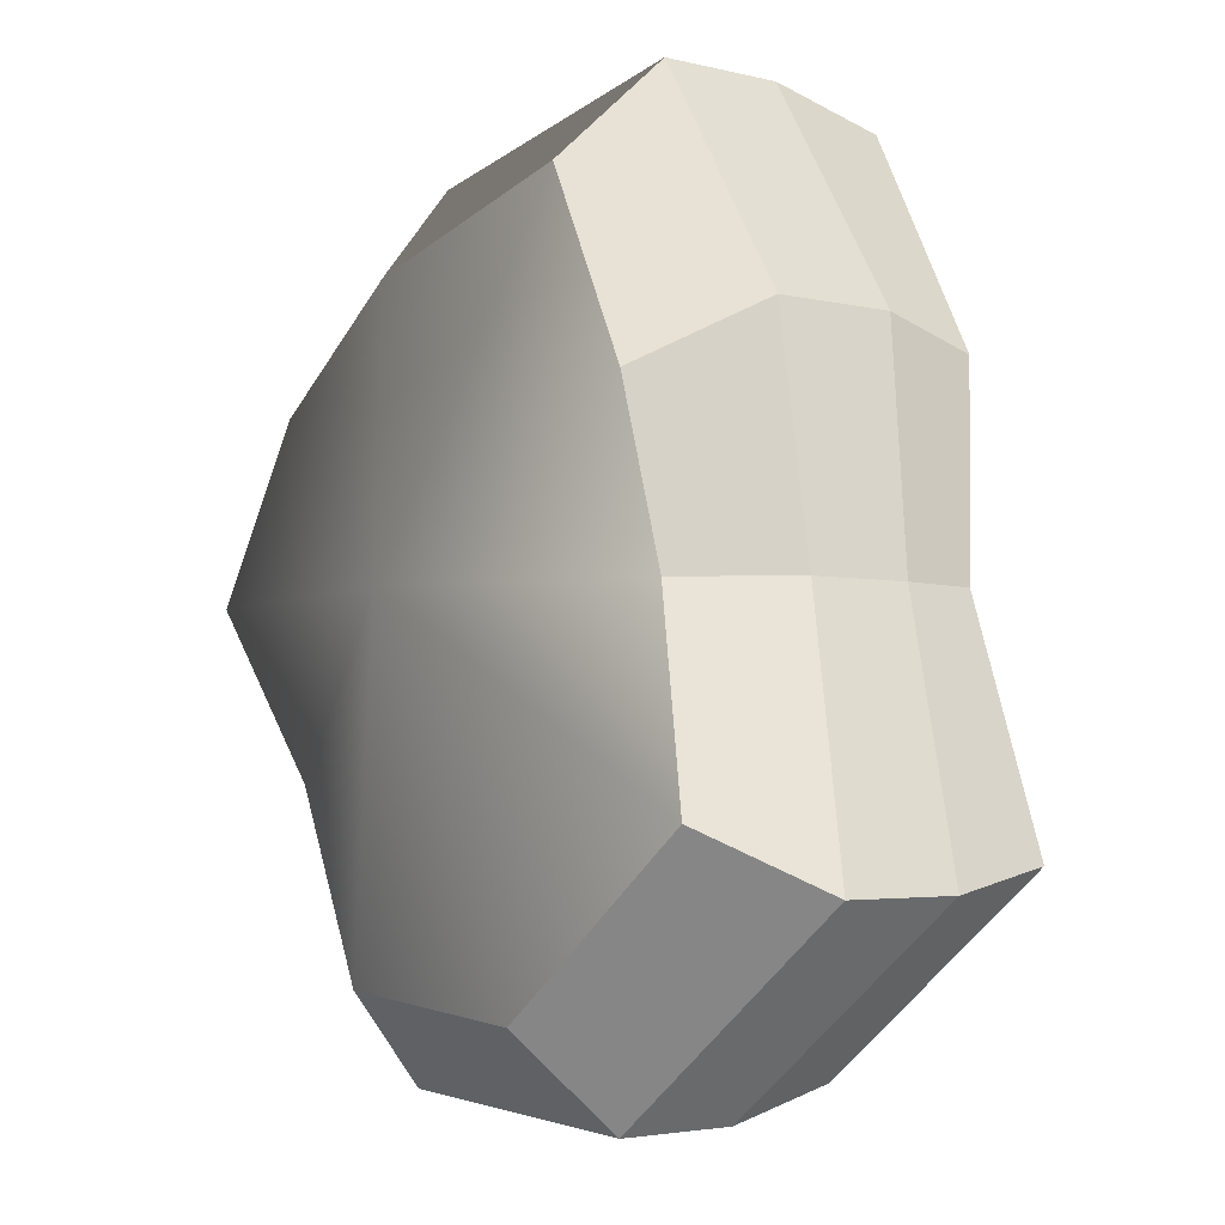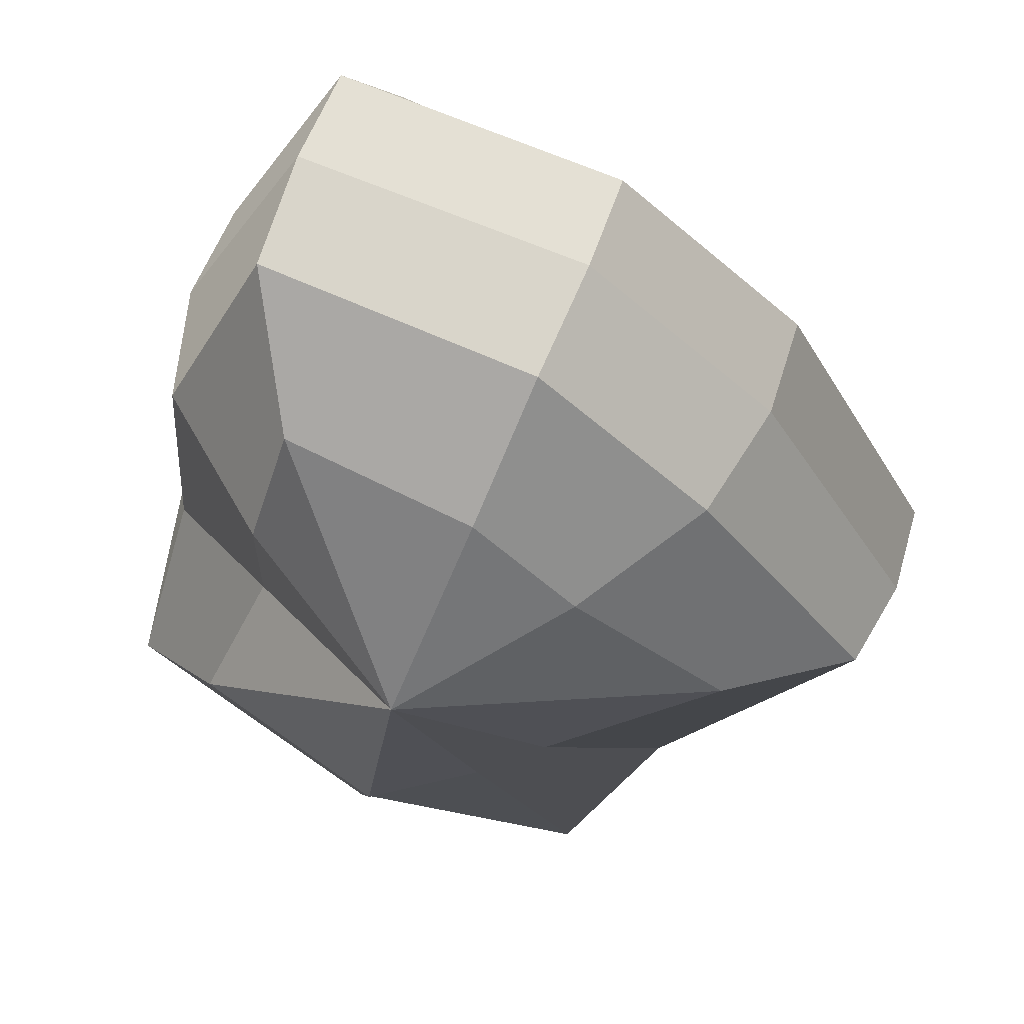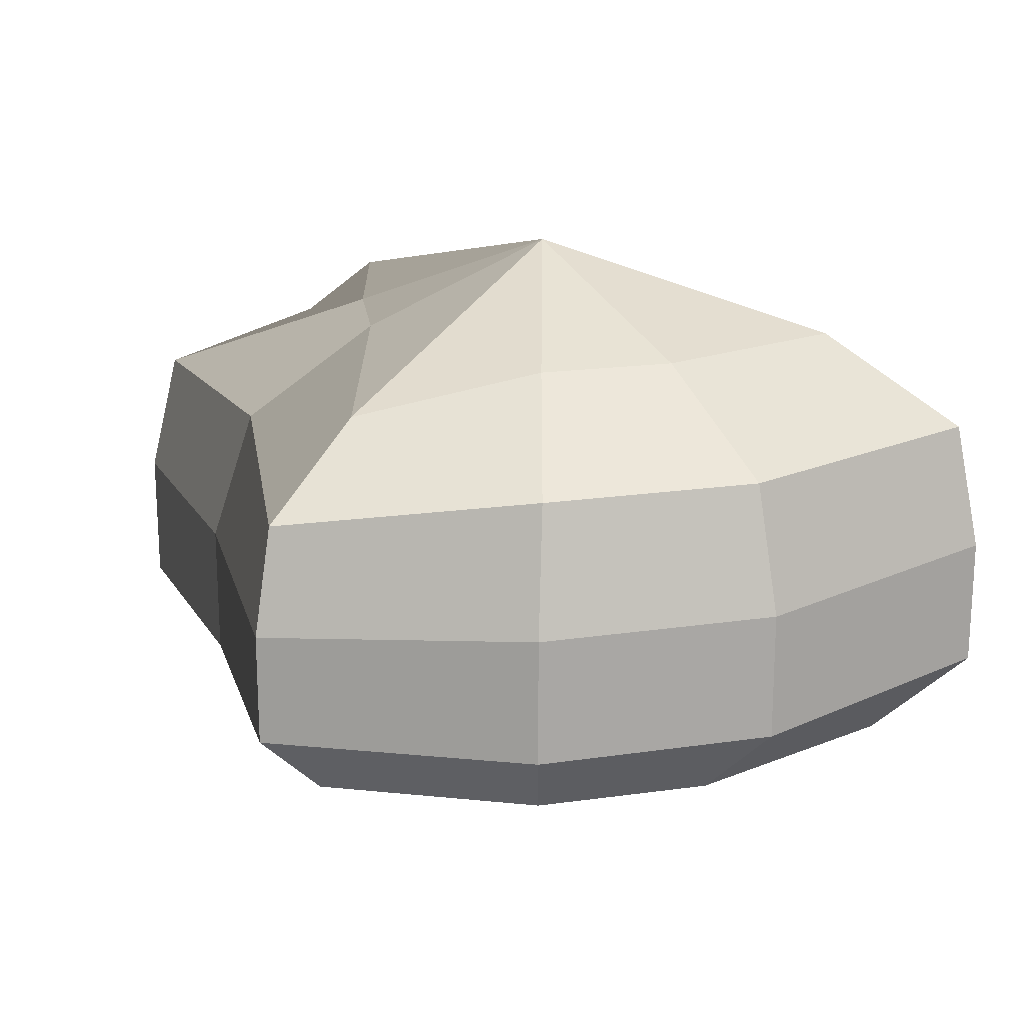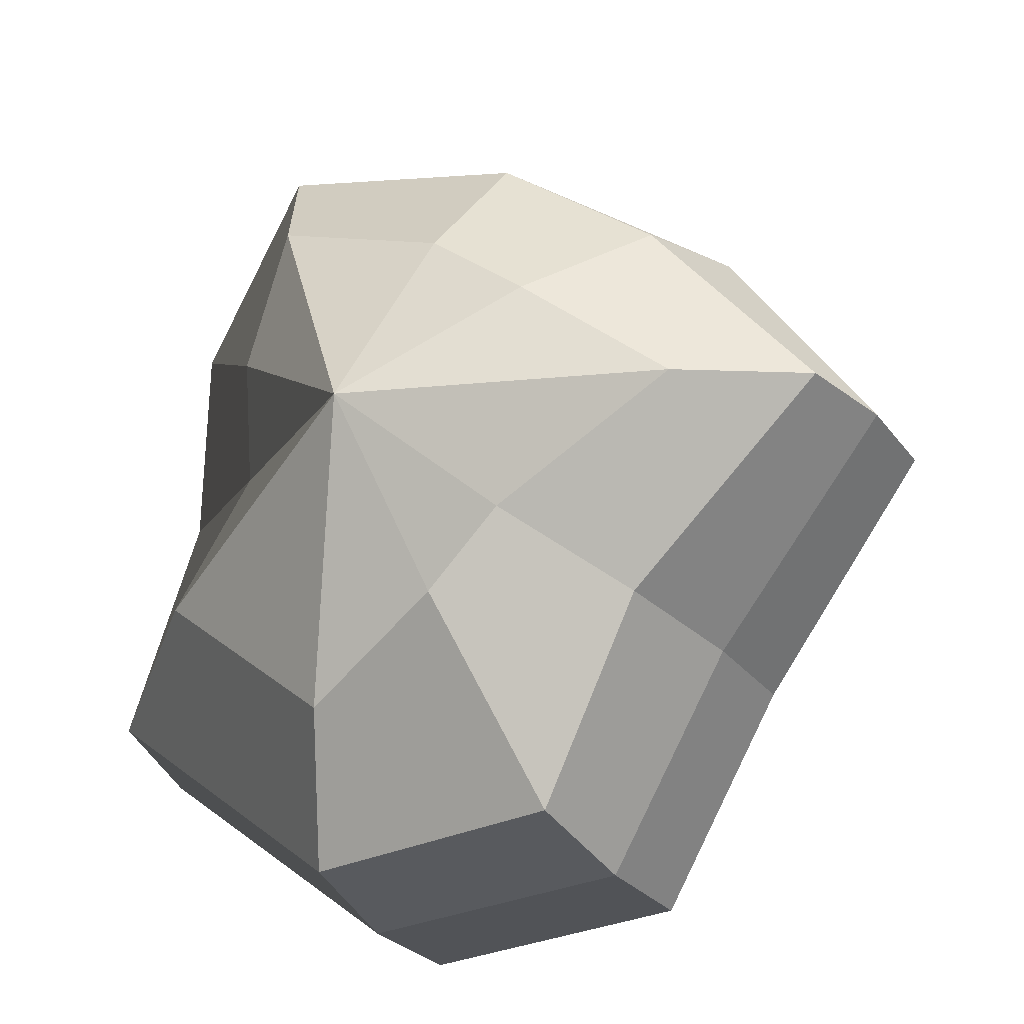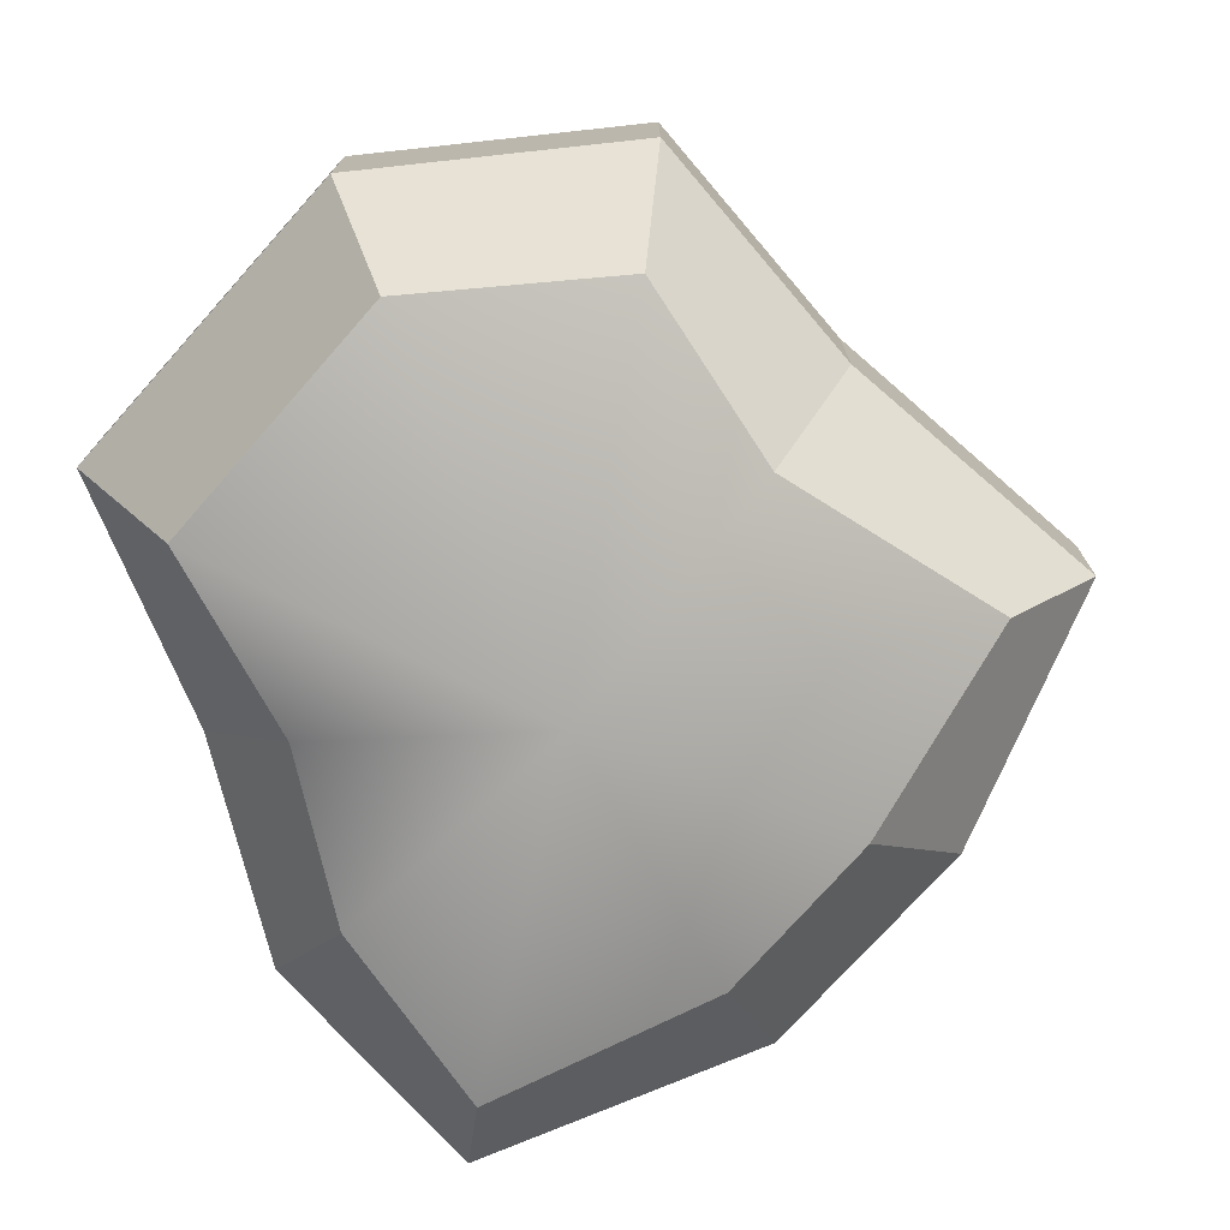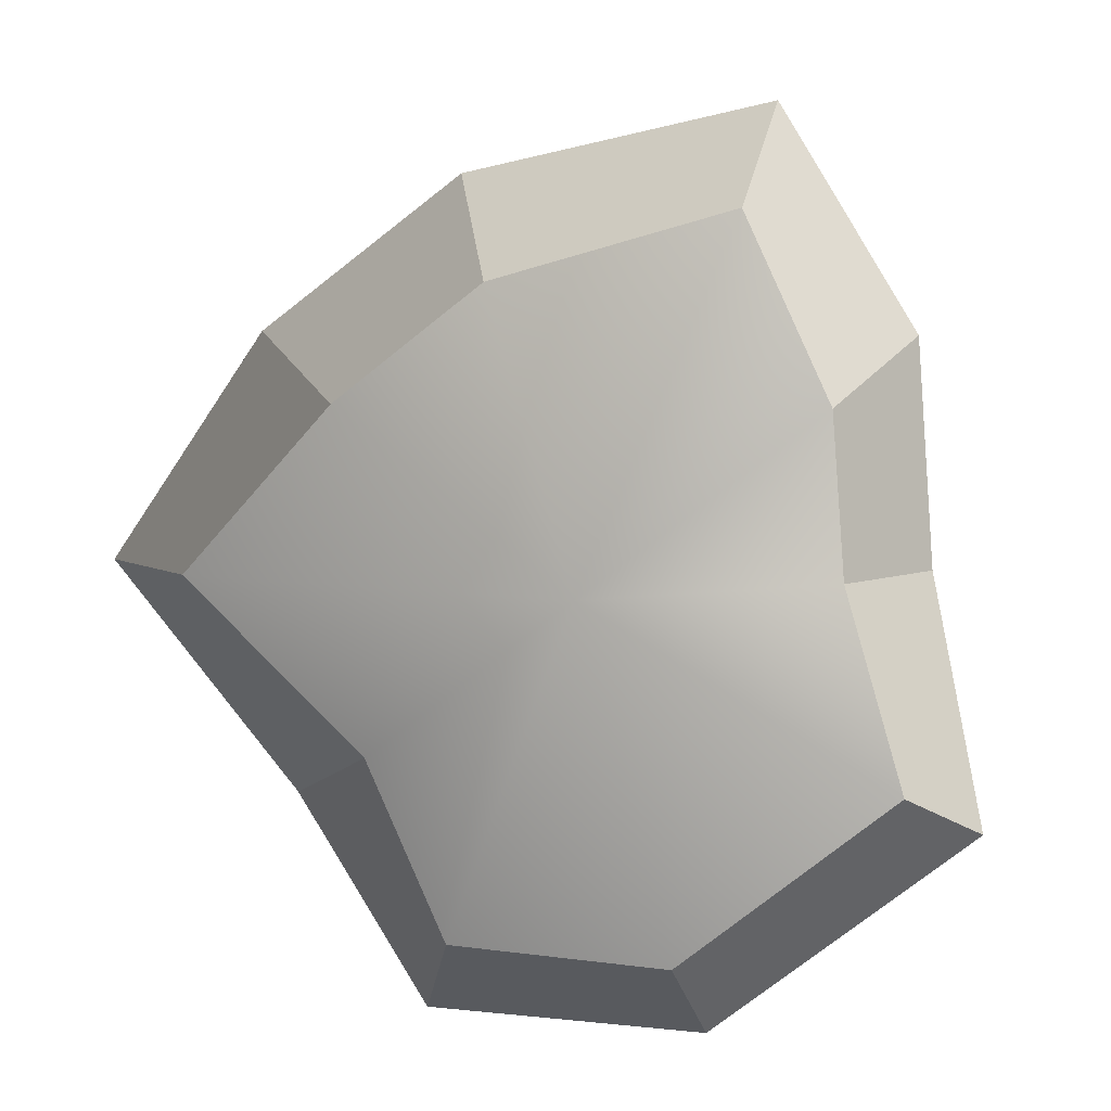
<metadata>
{"format":"obj","ext":"obj","renderer":"f3d","projection":"perspective","resolution":1024,"background":"white","views":[{"elev":-3.2,"azim":48.9,"up":"+Z"},{"elev":48.5,"azim":-163.8,"up":"+Z"},{"elev":20.3,"azim":-53.0,"up":"+Y"},{"elev":-26.9,"azim":-151.5,"up":"+Z"},{"elev":-74.9,"azim":-169.8,"up":"+Y"},{"elev":9.5,"azim":4.7,"up":"+Z"}]}
</metadata>
<code>
v 0.01454 -0.02578 -0.04036
v 0.004623 -0.03398 0.00109
v 0.03878 -0.02578 -0.02106
v -0.009664 -0.02578 -0.03818
v -0.01825 -0.02578 -0.01778
v -0.03822 -0.02223 0.00109
v -0.02135 -0.02578 0.01996
v -0.005298 -0.02578 0.03272
v 0.02109 -0.02578 0.04036
v 0.0306 -0.02578 0.01996
v 0.03219 -0.02223 0.00109
v 0.03878 -0.02578 -0.02106
v 0.04797 -0.01489 -0.02773
v 0.01805 -0.01489 -0.05115
v 0.01454 -0.02578 -0.04036
v 0.01454 -0.02578 -0.04036
v 0.01805 -0.01489 -0.05115
v -0.01317 -0.01489 -0.04897
v -0.009664 -0.02578 -0.03818
v -0.009664 -0.02578 -0.03818
v -0.01317 -0.01489 -0.04897
v -0.02743 -0.01489 -0.02445
v -0.01825 -0.02578 -0.01778
v -0.01825 -0.02578 -0.01778
v -0.02743 -0.01489 -0.02445
v -0.04797 -0.01289 0.00109
v -0.03822 -0.02223 0.00109
v -0.03822 -0.02223 0.00109
v -0.04797 -0.01289 0.00109
v -0.03053 -0.01489 0.02663
v -0.02135 -0.02578 0.01996
v -0.02135 -0.02578 0.01996
v -0.03053 -0.01489 0.02663
v -0.008805 -0.01489 0.04351
v -0.005298 -0.02578 0.03272
v -0.005298 -0.02578 0.03272
v -0.008805 -0.01489 0.04351
v 0.0246 -0.01489 0.05115
v 0.02109 -0.02578 0.04036
v 0.02109 -0.02578 0.04036
v 0.0246 -0.01489 0.05115
v 0.03978 -0.01489 0.02663
v 0.0306 -0.02578 0.01996
v 0.0306 -0.02578 0.01996
v 0.03978 -0.01489 0.02663
v 0.04193 -0.01289 0.00109
v 0.03219 -0.02223 0.00109
v 0.03219 -0.02223 0.00109
v 0.04193 -0.01289 0.00109
v 0.04797 -0.01489 -0.02773
v 0.03878 -0.02578 -0.02106
v 0.04797 -0.01489 -0.02773
v 0.04797 -0.0001484 -0.02773
v 0.01805 -0.0001484 -0.05115
v 0.01805 -0.01489 -0.05115
v 0.01805 -0.01489 -0.05115
v 0.01805 -0.0001484 -0.05115
v -0.01317 -0.0001484 -0.04897
v -0.01317 -0.01489 -0.04897
v -0.01317 -0.01489 -0.04897
v -0.01317 -0.0001484 -0.04897
v -0.02743 -0.0001483 -0.02445
v -0.02743 -0.01489 -0.02445
v -0.02743 -0.01489 -0.02445
v -0.02743 -0.0001483 -0.02445
v -0.04797 -0.0002295 0.00109
v -0.04797 -0.01289 0.00109
v -0.04797 -0.01289 0.00109
v -0.04797 -0.0002295 0.00109
v -0.03053 -0.0001484 0.02663
v -0.03053 -0.01489 0.02663
v -0.03053 -0.01489 0.02663
v -0.03053 -0.0001484 0.02663
v -0.008805 -0.0001483 0.04351
v -0.008805 -0.01489 0.04351
v -0.008805 -0.01489 0.04351
v -0.008805 -0.0001483 0.04351
v 0.0246 -0.0001484 0.05115
v 0.0246 -0.01489 0.05115
v 0.0246 -0.01489 0.05115
v 0.0246 -0.0001484 0.05115
v 0.03978 -0.0001484 0.02663
v 0.03978 -0.01489 0.02663
v 0.03978 -0.01489 0.02663
v 0.03978 -0.0001484 0.02663
v 0.04193 -0.0002294 0.00109
v 0.04193 -0.01289 0.00109
v 0.04193 -0.01289 0.00109
v 0.04193 -0.0002294 0.00109
v 0.04797 -0.0001484 -0.02773
v 0.04797 -0.01489 -0.02773
v 0.04797 -0.0001484 -0.02773
v 0.04569 0.01428 -0.0254
v 0.01714 0.01428 -0.04799
v 0.01805 -0.0001484 -0.05115
v 0.01805 -0.0001484 -0.05115
v 0.01714 0.01428 -0.04799
v -0.01183 0.01428 -0.0456
v -0.01317 -0.0001484 -0.04897
v -0.01317 -0.0001484 -0.04897
v -0.01183 0.01428 -0.0456
v -0.02321 0.01428 -0.02181
v -0.02743 -0.0001483 -0.02445
v -0.02743 -0.0001483 -0.02445
v -0.02321 0.01428 -0.02181
v -0.0453 0.01197 0.001196
v -0.04797 -0.0002295 0.00109
v -0.04797 -0.0002295 0.00109
v -0.0453 0.01197 0.001196
v -0.02661 0.01428 0.0242
v -0.03053 -0.0001484 0.02663
v -0.03053 -0.0001484 0.02663
v -0.02661 0.01428 0.0242
v -0.007042 0.01428 0.03961
v -0.008805 -0.0001483 0.04351
v -0.008805 -0.0001483 0.04351
v -0.007042 0.01428 0.03961
v 0.02433 0.01428 0.04799
v 0.0246 -0.0001484 0.05115
v 0.0246 -0.0001484 0.05115
v 0.02433 0.01428 0.04799
v 0.03671 0.01428 0.0242
v 0.03978 -0.0001484 0.02663
v 0.03978 -0.0001484 0.02663
v 0.03671 0.01428 0.0242
v 0.03865 0.01197 0.001195
v 0.04193 -0.0002294 0.00109
v 0.04193 -0.0002294 0.00109
v 0.03865 0.01197 0.001195
v 0.04569 0.01428 -0.0254
v 0.04797 -0.0001484 -0.02773
v 0.04569 0.01428 -0.0254
v 0.03225 0.02437 -0.01615
v 0.01204 0.02437 -0.03257
v 0.01714 0.01428 -0.04799
v 0.01714 0.01428 -0.04799
v 0.01204 0.02437 -0.03257
v -0.002593 0.02437 -0.0214
v -0.01183 0.01428 -0.0456
v -0.01183 0.01428 -0.0456
v -0.002593 0.02437 -0.0214
v -0.01125 0.02437 -0.0128
v -0.02321 0.01428 -0.02181
v -0.02321 0.01428 -0.02181
v -0.01125 0.02437 -0.0128
v -0.03125 0.02075 0.001116
v -0.0453 0.01197 0.001196
v -0.0453 0.01197 0.001196
v -0.03125 0.02075 0.001116
v -0.01443 0.02437 0.01503
v -0.02661 0.01428 0.0242
v -0.02661 0.01428 0.0242
v -0.01443 0.02437 0.01503
v -0.002593 0.02437 0.02474
v -0.007042 0.01428 0.03961
v -0.007042 0.01428 0.03961
v -0.002593 0.02437 0.02474
v 0.01874 0.02437 0.03257
v 0.02433 0.01428 0.04799
v 0.02433 0.01428 0.04799
v 0.01874 0.02437 0.03257
v 0.02387 0.02437 0.01503
v 0.03671 0.01428 0.0242
v 0.03671 0.01428 0.0242
v 0.02387 0.02437 0.01503
v 0.02504 0.02075 0.001116
v 0.03865 0.01197 0.001195
v 0.03865 0.01197 0.001195
v 0.02504 0.02075 0.001116
v 0.03225 0.02437 -0.01615
v 0.04569 0.01428 -0.0254
v 0.03225 0.02437 -0.01615
v 0.004623 0.03398 0.00109
v 0.01204 0.02437 -0.03257
v 0.01204 0.02437 -0.03257
v 0.004623 0.03398 0.00109
v -0.002593 0.02437 -0.0214
v -0.002593 0.02437 -0.0214
v 0.004623 0.03398 0.00109
v -0.01125 0.02437 -0.0128
v -0.01125 0.02437 -0.0128
v 0.004623 0.03398 0.00109
v -0.03125 0.02075 0.001116
v -0.03125 0.02075 0.001116
v 0.004623 0.03398 0.00109
v -0.01443 0.02437 0.01503
v -0.01443 0.02437 0.01503
v 0.004623 0.03398 0.00109
v -0.002593 0.02437 0.02474
v -0.002593 0.02437 0.02474
v 0.004623 0.03398 0.00109
v 0.01874 0.02437 0.03257
v 0.01874 0.02437 0.03257
v 0.004623 0.03398 0.00109
v 0.02387 0.02437 0.01503
v 0.02387 0.02437 0.01503
v 0.004623 0.03398 0.00109
v 0.02504 0.02075 0.001116
v 0.02504 0.02075 0.001116
v 0.004623 0.03398 0.00109
v 0.03225 0.02437 -0.01615
g Foliage1_38_3591_114
f 1 3 2
f 4 1 2
f 5 4 2
f 6 5 2
f 7 6 2
f 8 7 2
f 9 8 2
f 10 9 2
f 11 10 2
f 3 11 2
f 12 14 13
f 12 15 14
f 16 18 17
f 16 19 18
f 20 22 21
f 20 23 22
f 24 26 25
f 24 27 26
f 28 30 29
f 28 31 30
f 32 34 33
f 32 35 34
f 36 38 37
f 36 39 38
f 40 42 41
f 40 43 42
f 44 46 45
f 44 47 46
f 48 50 49
f 48 51 50
f 52 54 53
f 52 55 54
f 56 58 57
f 56 59 58
f 60 62 61
f 60 63 62
f 64 66 65
f 64 67 66
f 68 70 69
f 68 71 70
f 72 74 73
f 72 75 74
f 76 78 77
f 76 79 78
f 80 82 81
f 80 83 82
f 84 86 85
f 84 87 86
f 88 90 89
f 88 91 90
f 92 94 93
f 92 95 94
f 96 98 97
f 96 99 98
f 100 102 101
f 100 103 102
f 104 106 105
f 104 107 106
f 108 110 109
f 108 111 110
f 112 114 113
f 112 115 114
f 116 118 117
f 116 119 118
f 120 122 121
f 120 123 122
f 124 126 125
f 124 127 126
f 128 130 129
f 128 131 130
f 132 134 133
f 132 135 134
f 136 138 137
f 136 139 138
f 140 142 141
f 140 143 142
f 144 146 145
f 144 147 146
f 148 150 149
f 148 151 150
f 152 154 153
f 152 155 154
f 156 158 157
f 156 159 158
f 160 162 161
f 160 163 162
f 164 166 165
f 164 167 166
f 168 170 169
f 168 171 170
f 172 174 173
f 175 177 176
f 178 180 179
f 181 183 182
f 184 186 185
f 187 189 188
f 190 192 191
f 193 195 194
f 196 198 197
f 199 201 200

</code>
